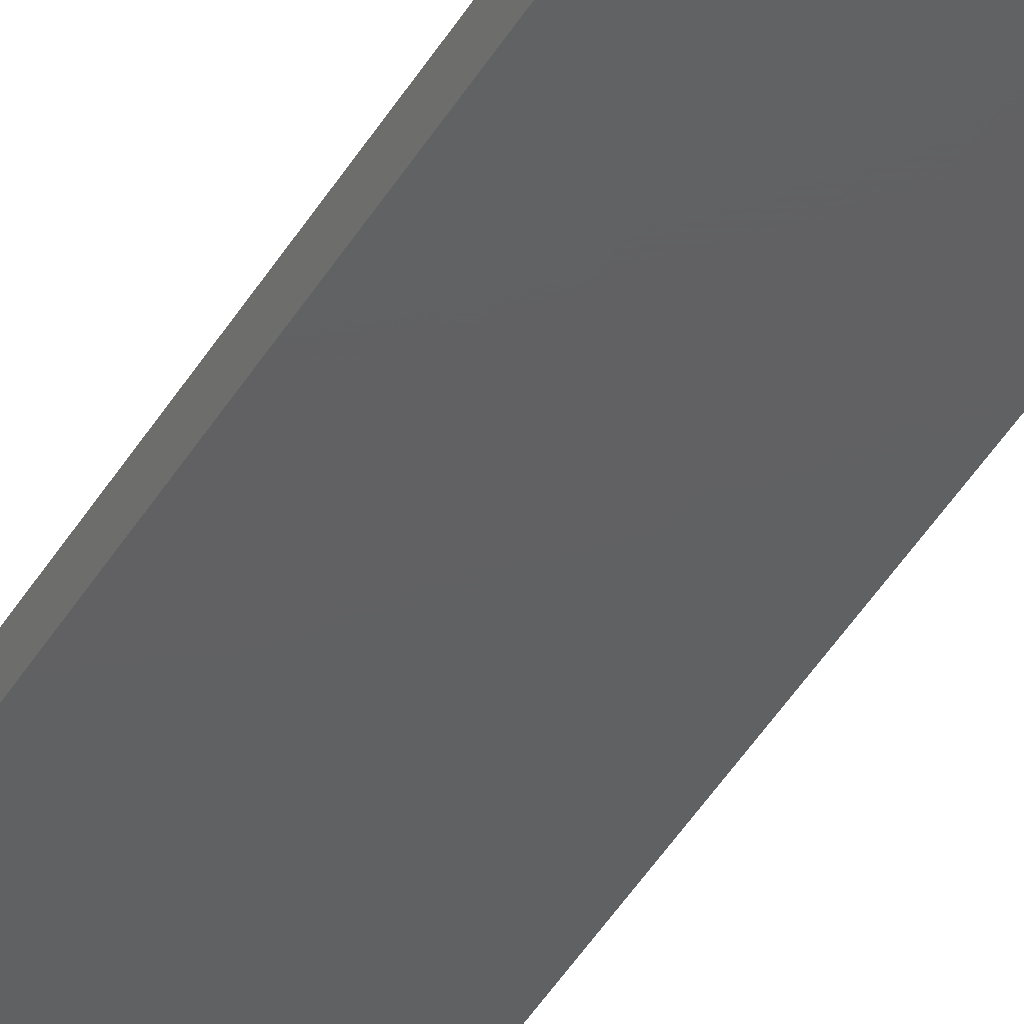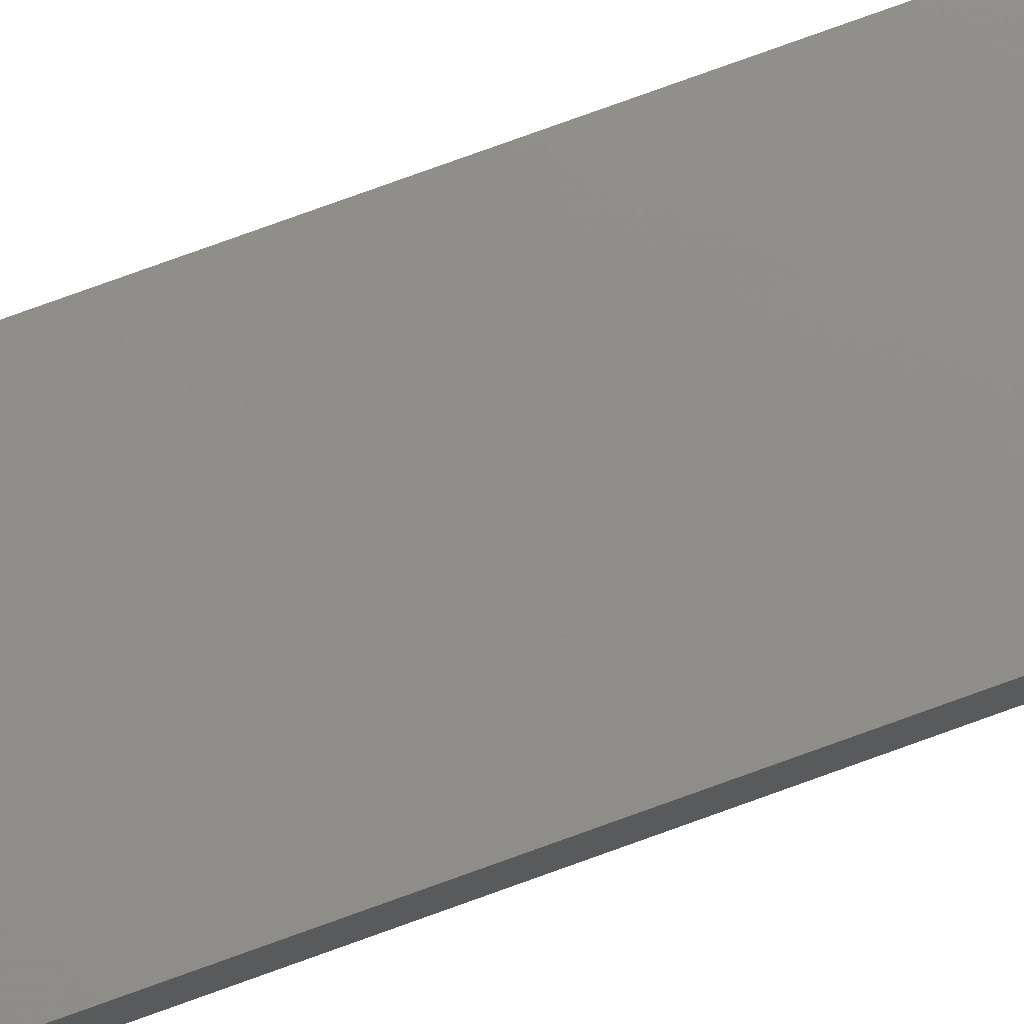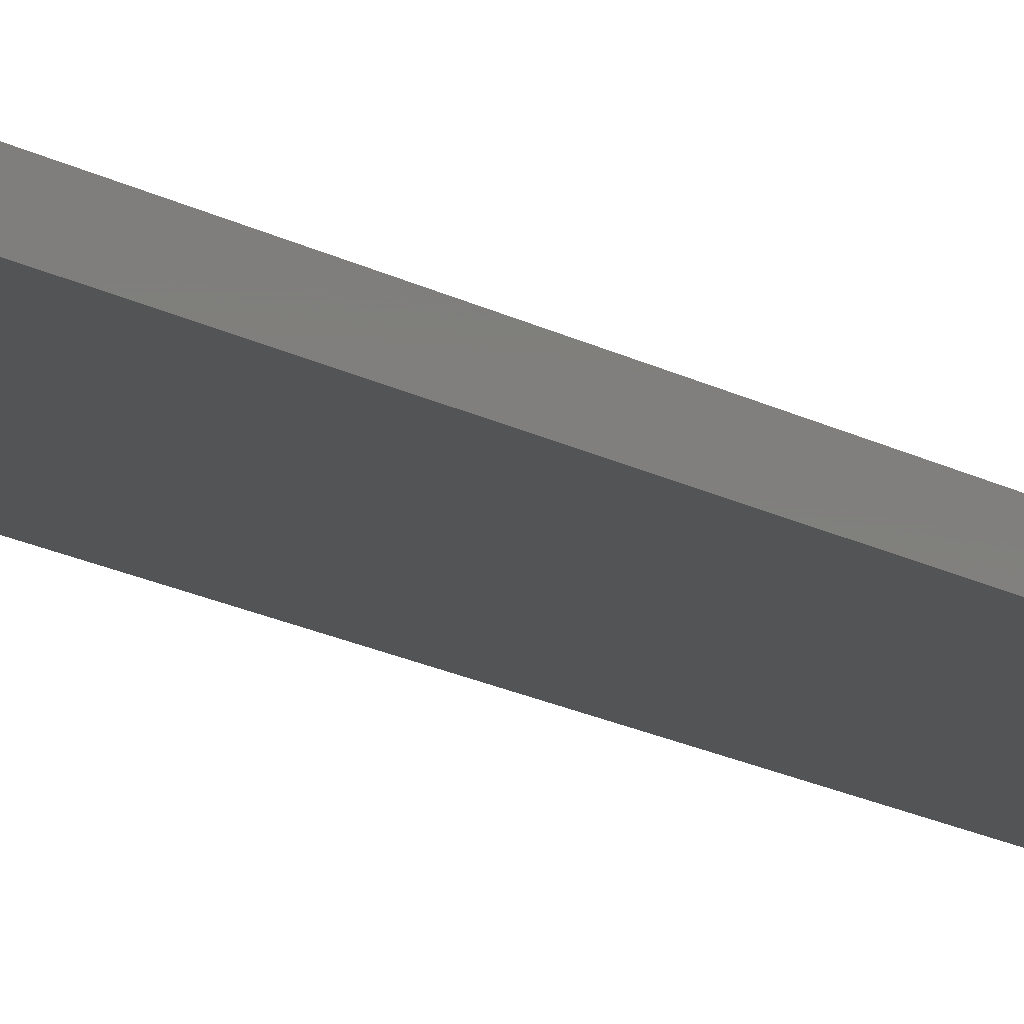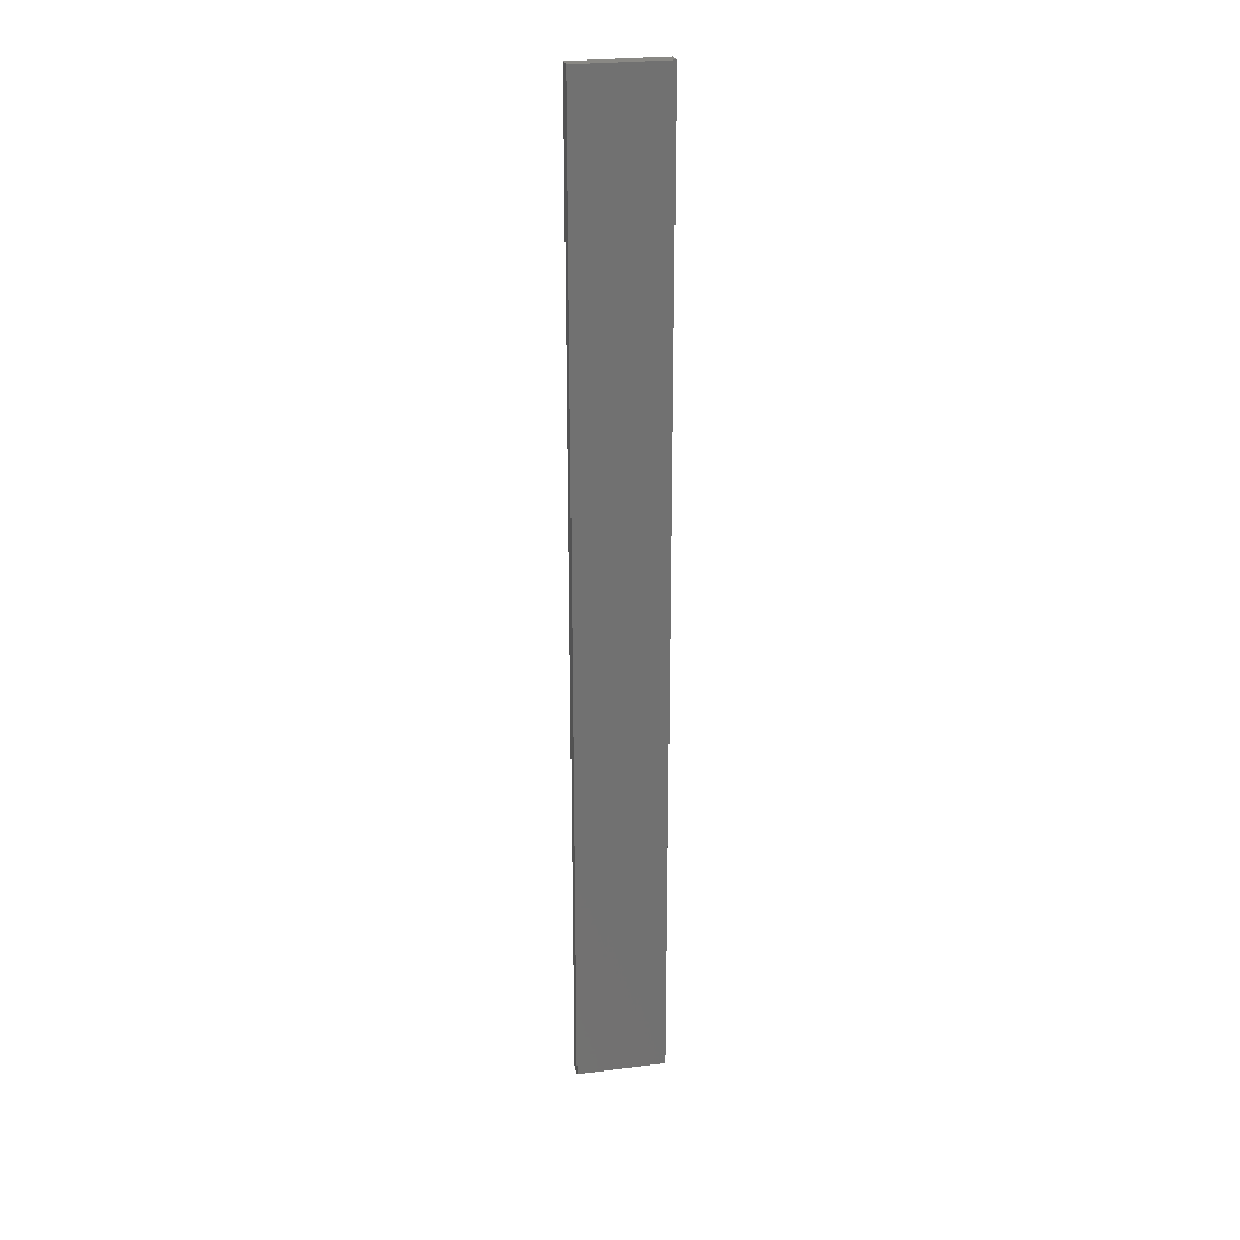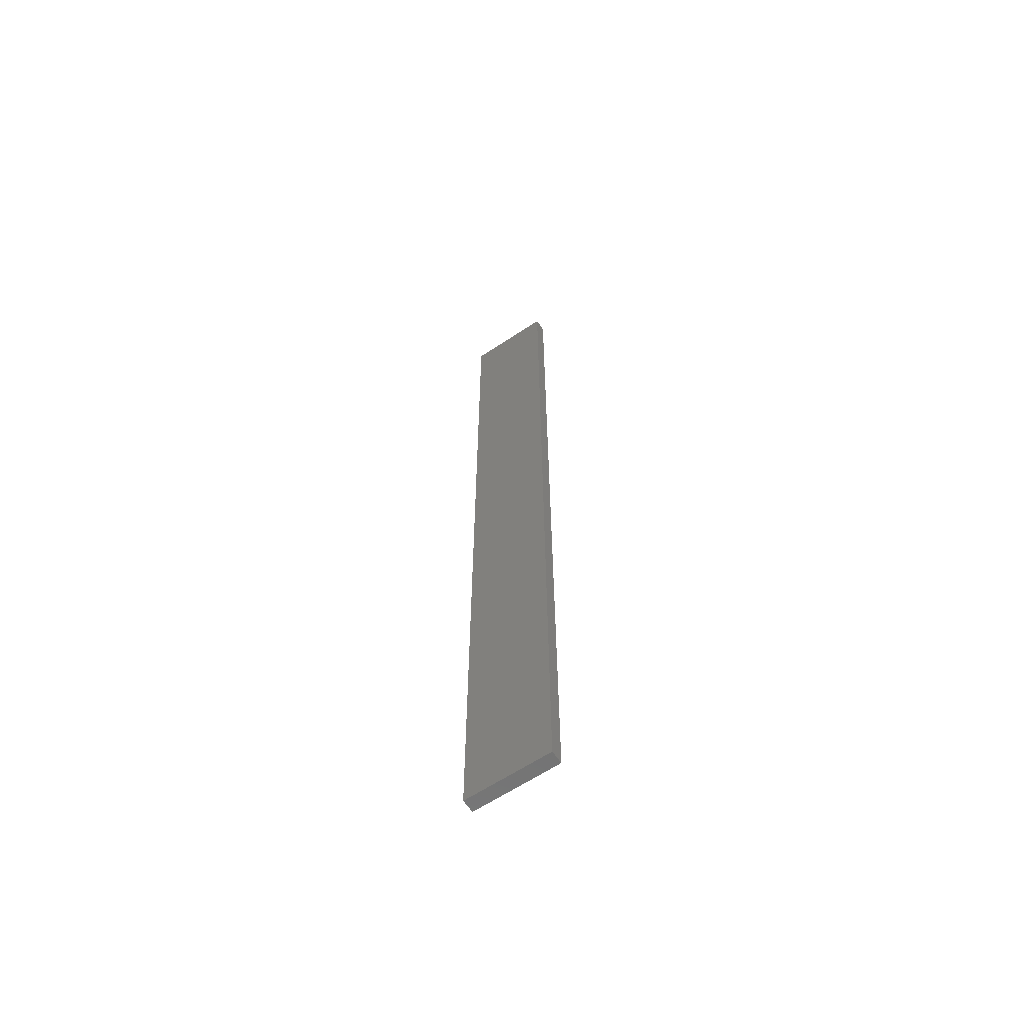
<metadata>
{"format":"stl","ext":"stl","renderer":"f3d","projection":"perspective","resolution":1024,"background":"white","views":[{"elev":-42.1,"azim":-27.8,"up":"+Y"},{"elev":73.6,"azim":-110.2,"up":"+Y"},{"elev":-12.0,"azim":32.7,"up":"+Y"},{"elev":26.4,"azim":168.3,"up":"+Z"},{"elev":-62.9,"azim":-146.2,"up":"+Z"}]}
</metadata>
<code>
# stl→obj: 16 verts, 28 faces
v 0.1612 -4.35 -284.6
v 0.05289 -4.35 -284.6
v 0.05289 -4.35 -288.2
v 0.1612 -4.35 -288.2
v 0.2696 -4.351 -284.6
v 0.2696 -4.351 -288.2
v 0.3779 -4.351 -284.6
v 0.3779 -4.351 -288.2
v 0.3779 -4.301 -284.6
v 0.3779 -4.301 -288.2
v 0.05309 -4.3 -288.2
v 0.1614 -4.3 -284.6
v 0.1614 -4.3 -288.2
v 0.05309 -4.3 -284.6
v 0.2696 -4.301 -284.6
v 0.2696 -4.301 -288.2
f 1 2 3
f 1 3 4
f 5 4 6
f 5 1 4
f 7 6 8
f 7 5 6
f 9 7 8
f 9 8 10
f 11 12 13
f 14 12 11
f 13 15 16
f 12 15 13
f 16 9 10
f 15 9 16
f 2 14 11
f 2 11 3
f 9 15 7
f 15 5 7
f 15 12 5
f 12 1 5
f 12 14 1
f 14 2 1
f 16 10 8
f 6 16 8
f 13 16 6
f 4 13 6
f 11 13 4
f 3 11 4

</code>
